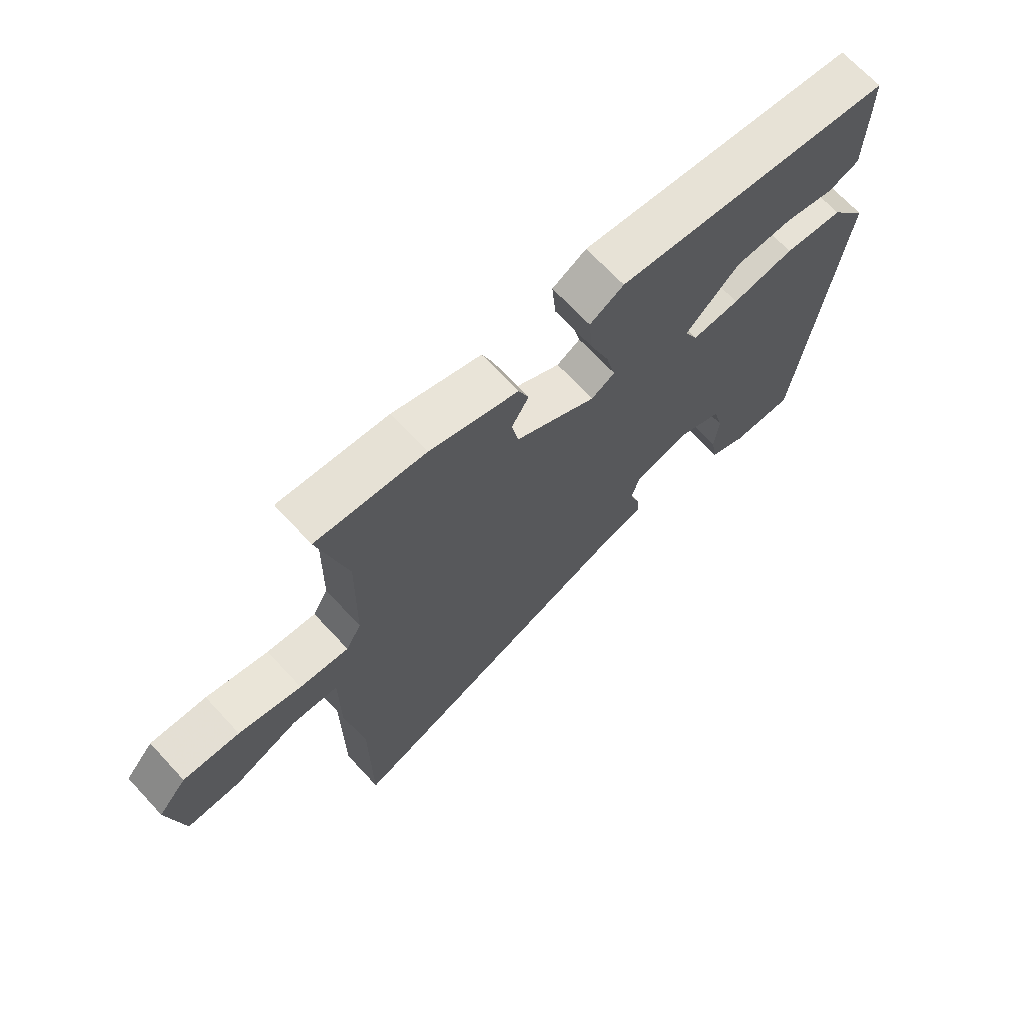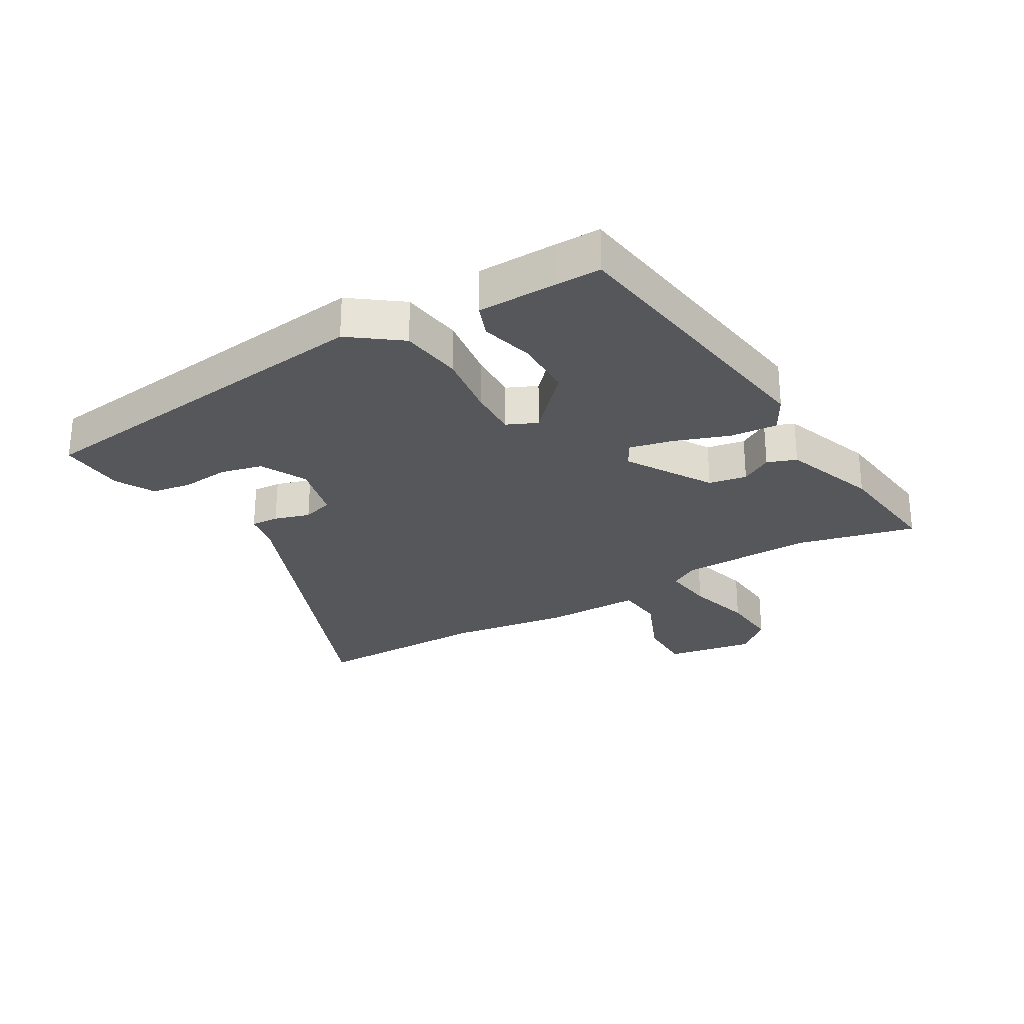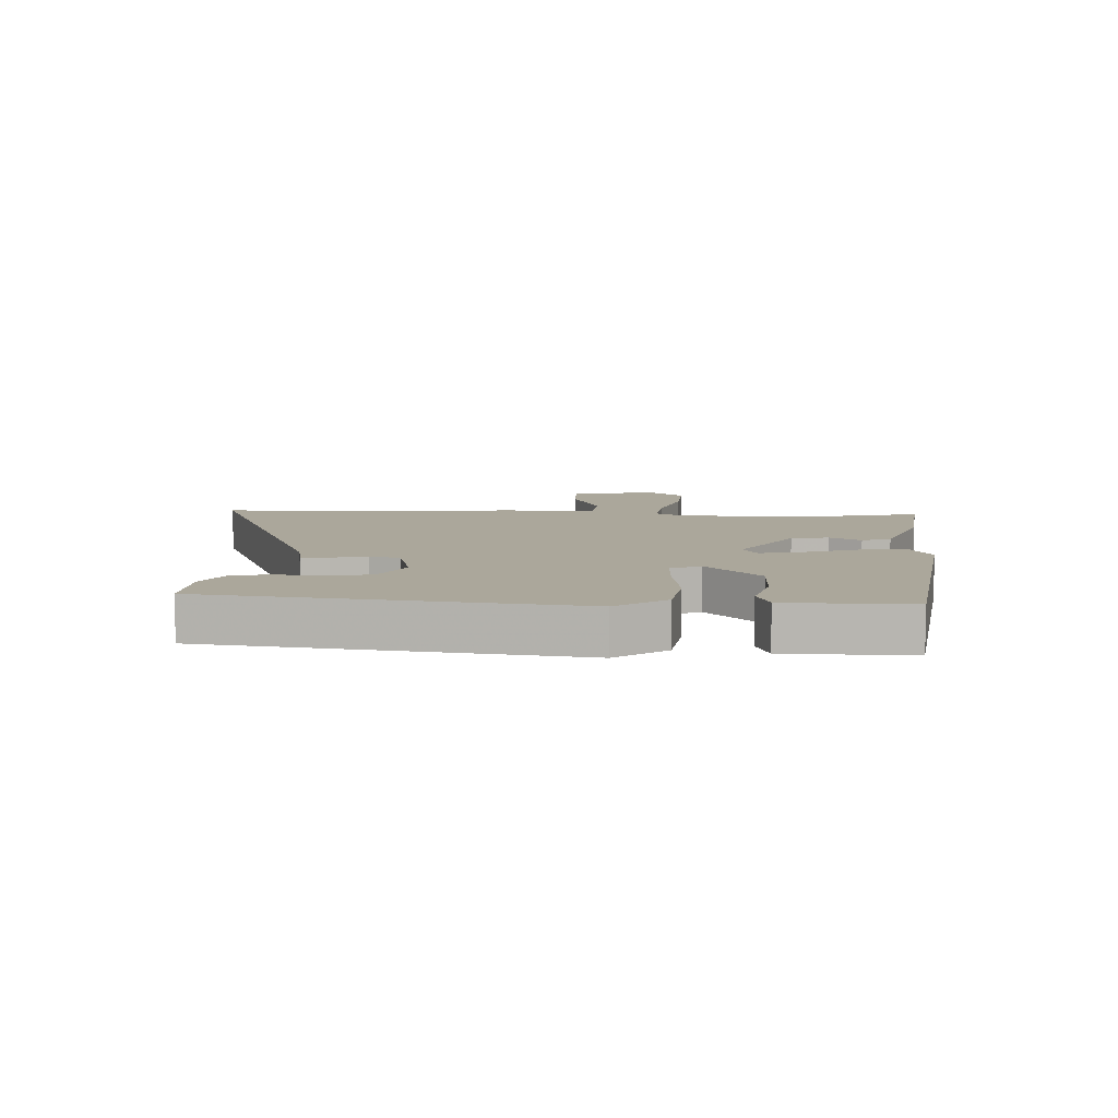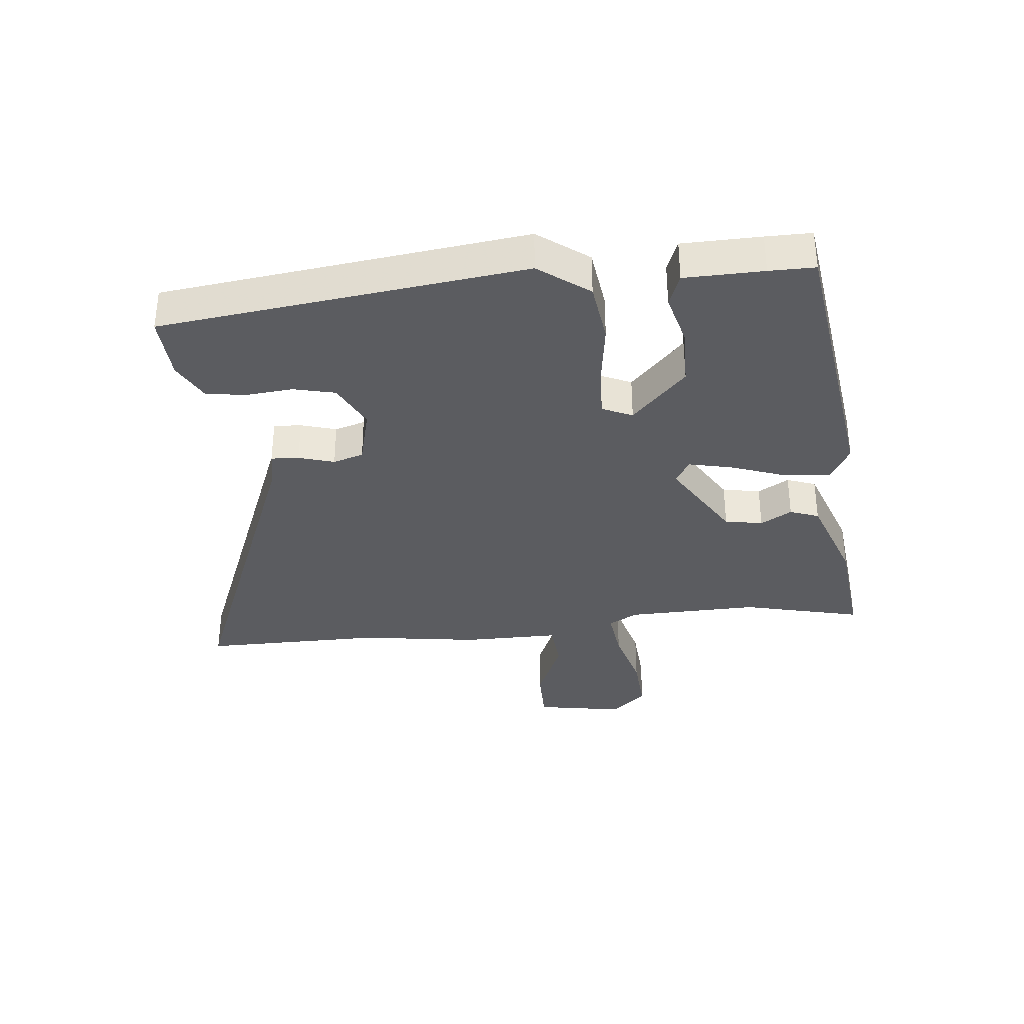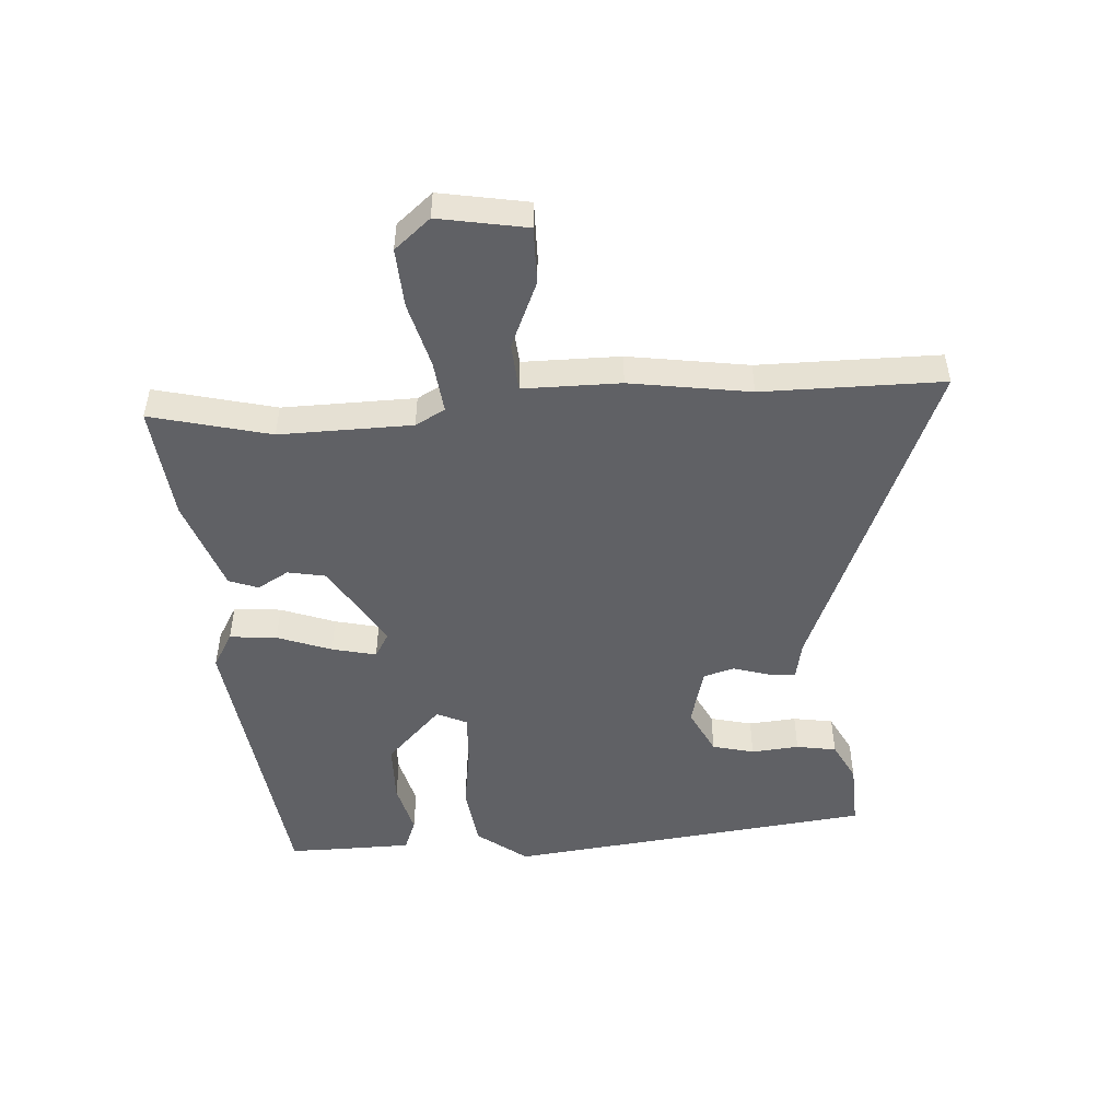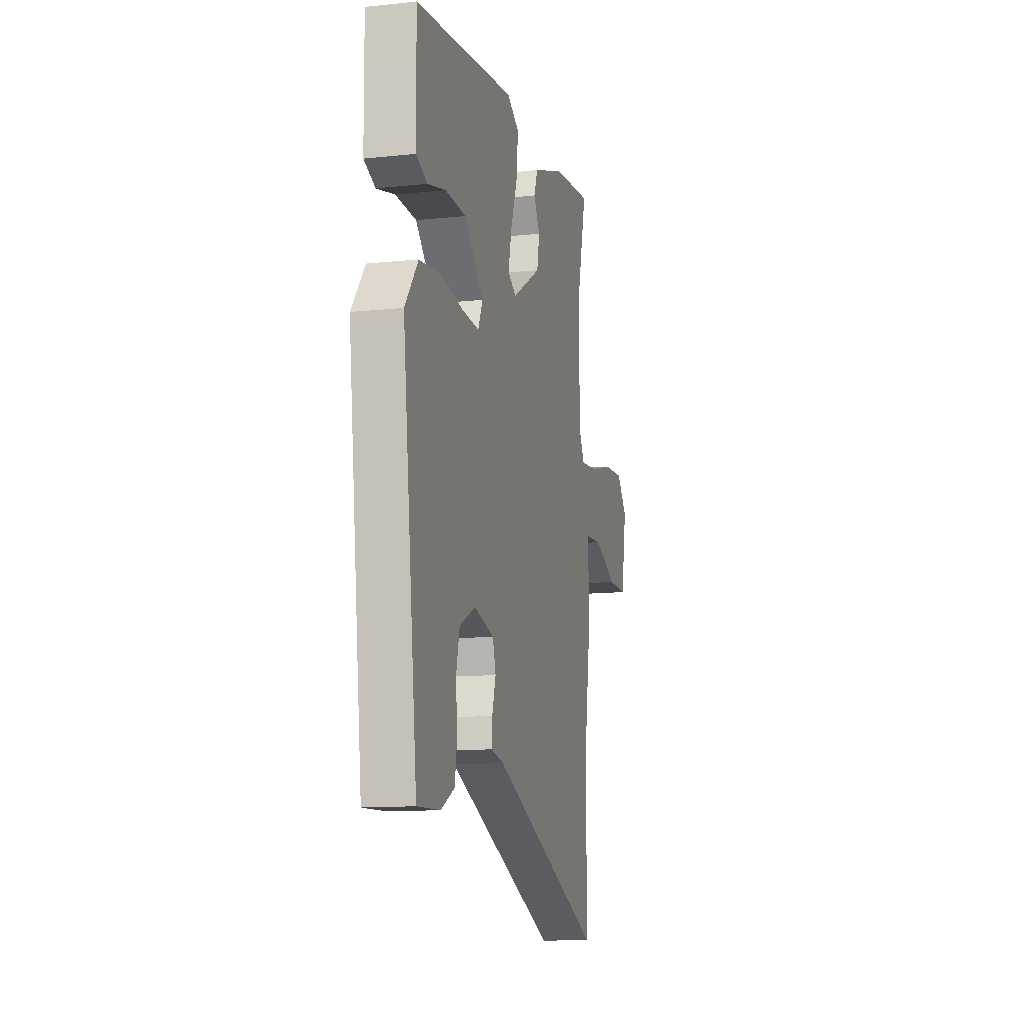
<metadata>
{"format":"obj","ext":"obj","renderer":"f3d","projection":"perspective","resolution":1024,"background":"white","views":[{"elev":69.4,"azim":137.0,"up":"+Z"},{"elev":-27.1,"azim":-59.2,"up":"+Y"},{"elev":8.1,"azim":-86.5,"up":"+Y"},{"elev":-34.6,"azim":-83.8,"up":"+Y"},{"elev":-49.1,"azim":93.8,"up":"+Y"},{"elev":-12.3,"azim":-76.0,"up":"+Z"}]}
</metadata>
<code>
v 0.516 0.07 0.566
v 0.467 0.07 0.368
v 0.471 0.07 0.149
v 0.498 0.07 0.1
v 0.584 0.07 0.11
v 0.693 0.07 0.139
v 0.791 0.07 0.145
v 0.841 0.07 0.086
v 0.815 0.07 -0.06
v 0.721 0.07 -0.059
v 0.61 0.07 -0.011
v 0.53 0.07 -0.017
v 0.53 0.07 -0.178
v 0.5 0.07 -0.377
v 0.5 0.07 -0.675
v -0.043 0.07 -0.453
v -0.105 0.07 -0.441
v -0.102 0.07 -0.395
v -0.084 0.07 -0.336
v -0.099 0.07 -0.285
v -0.196 0.07 -0.26
v -0.273 0.07 -0.298
v -0.29 0.07 -0.367
v -0.283 0.07 -0.446
v -0.294 0.07 -0.512
v -0.359 0.07 -0.546
v -0.469 0.07 -0.551
v -0.541 0.07 0.055
v -0.478 0.07 0.138
v -0.375 0.07 0.151
v -0.266 0.07 0.135
v -0.183 0.07 0.131
v -0.16 0.07 0.181
v -0.254 0.07 0.272
v -0.354 0.07 0.274
v -0.441 0.07 0.252
v -0.495 0.07 0.273
v -0.497 0.07 0.404
v -0.497 0.07 0.48
v -0.013 0.07 0.544
v 0.046 0.07 0.51
v 0.039 0.07 0.432
v 0.006 0.07 0.342
v -0.011 0.07 0.269
v 0.03 0.07 0.245
v 0.171 0.07 0.329
v 0.183 0.07 0.392
v 0.153 0.07 0.444
v 0.171 0.07 0.492
v 0.326 0.07 0.546
v 0.516 0 0.566
v 0.467 0 0.368
v 0.471 0 0.149
v 0.498 0 0.1
v 0.584 0 0.11
v 0.693 0 0.139
v 0.791 0 0.145
v 0.841 0 0.086
v 0.815 0 -0.06
v 0.721 0 -0.059
v 0.61 0 -0.011
v 0.53 0 -0.017
v 0.53 0 -0.178
v 0.5 0 -0.377
v 0.5 0 -0.675
v -0.043 0 -0.453
v -0.105 0 -0.441
v -0.102 0 -0.395
v -0.084 0 -0.336
v -0.099 0 -0.285
v -0.196 0 -0.26
v -0.273 0 -0.298
v -0.29 0 -0.367
v -0.283 0 -0.446
v -0.294 0 -0.512
v -0.359 0 -0.546
v -0.469 0 -0.551
v -0.541 0 0.055
v -0.478 0 0.138
v -0.375 0 0.151
v -0.266 0 0.135
v -0.183 0 0.131
v -0.16 0 0.181
v -0.254 0 0.272
v -0.354 0 0.274
v -0.441 0 0.252
v -0.495 0 0.273
v -0.497 0 0.404
v -0.497 0 0.48
v -0.013 0 0.544
v 0.046 0 0.51
v 0.039 0 0.432
v 0.006 0 0.342
v -0.011 0 0.269
v 0.03 0 0.245
v 0.171 0 0.329
v 0.183 0 0.392
v 0.153 0 0.444
v 0.171 0 0.492
v 0.326 0 0.546
f 47 48 49 50
f 46 47 50 1
f 40 41 42 43
f 40 43 44
f 39 40 44
f 38 39 44 45
f 35 36 37 38
f 34 35 38
f 28 29 30 31
f 28 31 32
f 27 28 32
f 26 27 32 33
f 23 24 25 26
f 22 23 26 33
f 16 17 18 19
f 14 15 16 19
f 12 13 14 19
f 12 19 20
f 8 9 10 11
f 8 11 12
f 5 6 7 8
f 4 5 8 12
f 3 4 12 20
f 46 1 2
f 45 46 2 3
f 34 38 45
f 33 34 45 3
f 21 22 33 3
f 3 20 21
f 100 99 98 97
f 51 100 97 96
f 93 92 91 90
f 94 93 90
f 94 90 89
f 95 94 89 88
f 88 87 86 85
f 88 85 84
f 81 80 79 78
f 82 81 78
f 82 78 77
f 83 82 77 76
f 76 75 74 73
f 83 76 73 72
f 69 68 67 66
f 69 66 65 64
f 69 64 63 62
f 70 69 62
f 61 60 59 58
f 62 61 58
f 58 57 56 55
f 62 58 55 54
f 70 62 54 53
f 52 51 96
f 53 52 96 95
f 95 88 84
f 53 95 84 83
f 53 83 72 71
f 71 70 53
f 1 51 52 2
f 2 52 53 3
f 3 53 54 4
f 4 54 55 5
f 5 55 56 6
f 6 56 57 7
f 7 57 58 8
f 8 58 59 9
f 9 59 60 10
f 10 60 61 11
f 11 61 62 12
f 12 62 63 13
f 13 63 64 14
f 14 64 65 15
f 15 65 66 16
f 16 66 67 17
f 17 67 68 18
f 18 68 69 19
f 19 69 70 20
f 20 70 71 21
f 21 71 72 22
f 22 72 73 23
f 23 73 74 24
f 24 74 75 25
f 25 75 76 26
f 26 76 77 27
f 27 77 78 28
f 28 78 79 29
f 29 79 80 30
f 30 80 81 31
f 31 81 82 32
f 32 82 83 33
f 33 83 84 34
f 34 84 85 35
f 35 85 86 36
f 36 86 87 37
f 37 87 88 38
f 38 88 89 39
f 39 89 90 40
f 40 90 91 41
f 41 91 92 42
f 42 92 93 43
f 43 93 94 44
f 44 94 95 45
f 45 95 96 46
f 46 96 97 47
f 47 97 98 48
f 48 98 99 49
f 49 99 100 50
f 50 100 51 1

</code>
